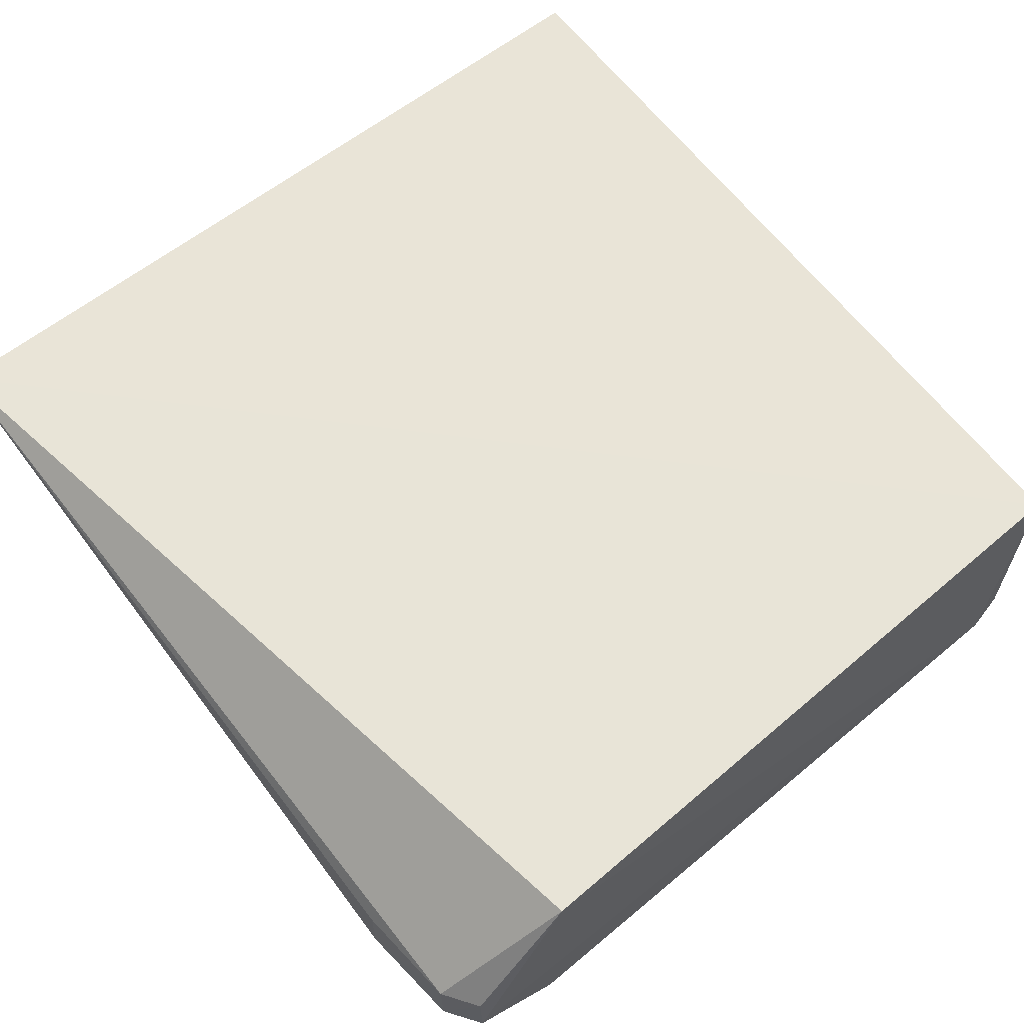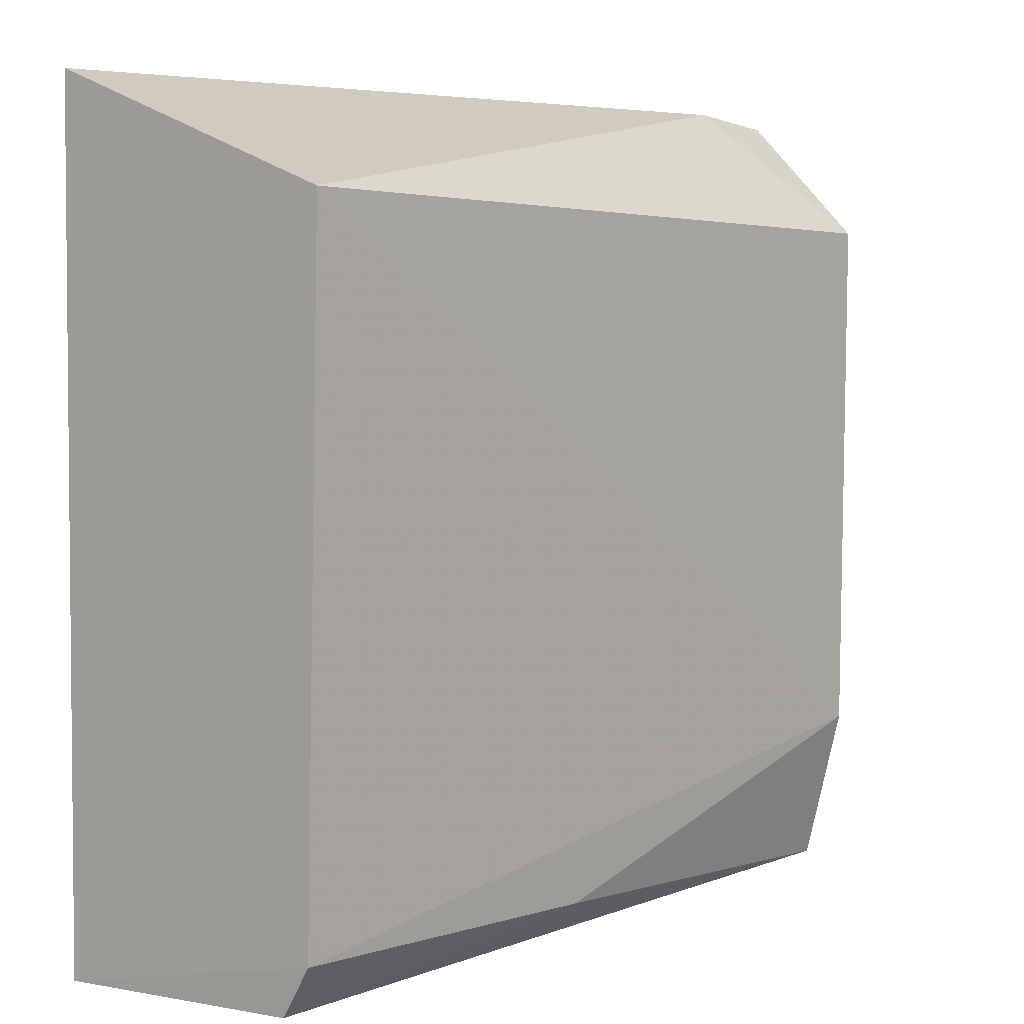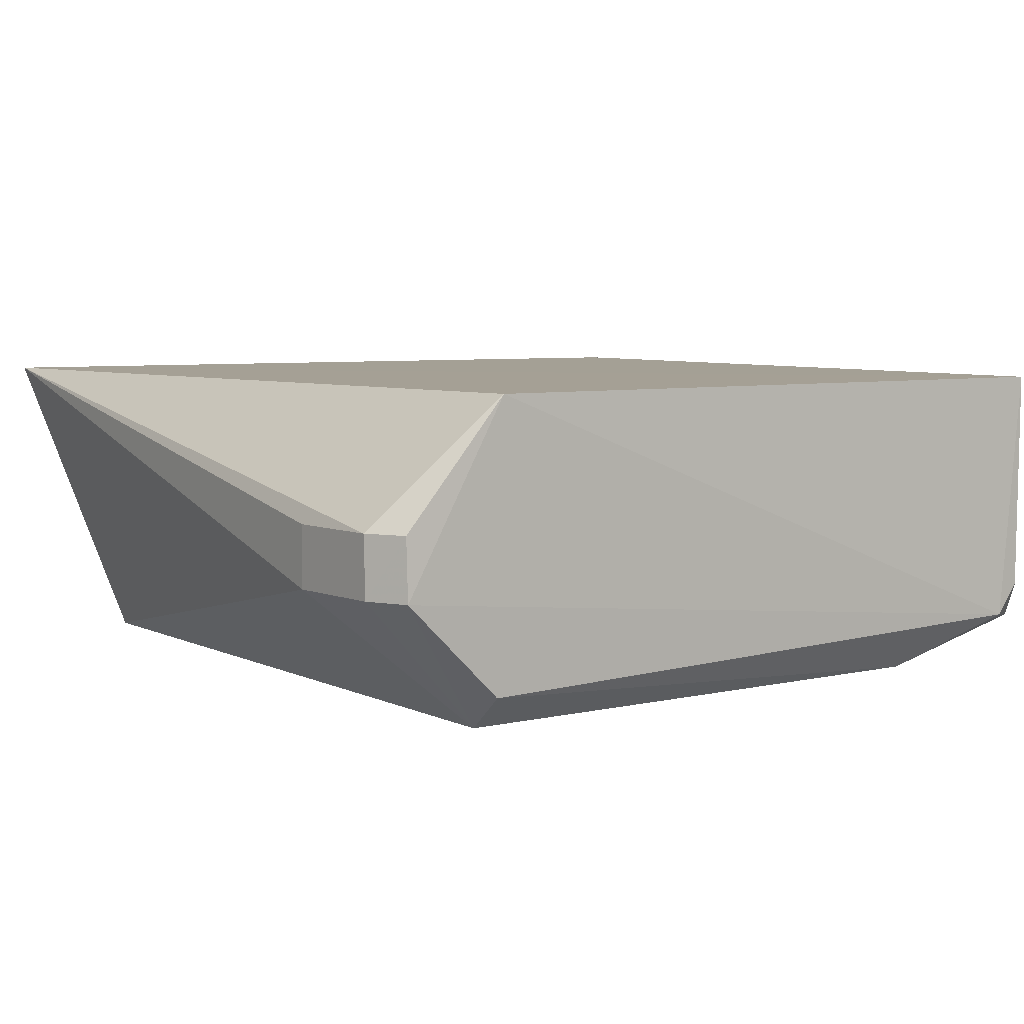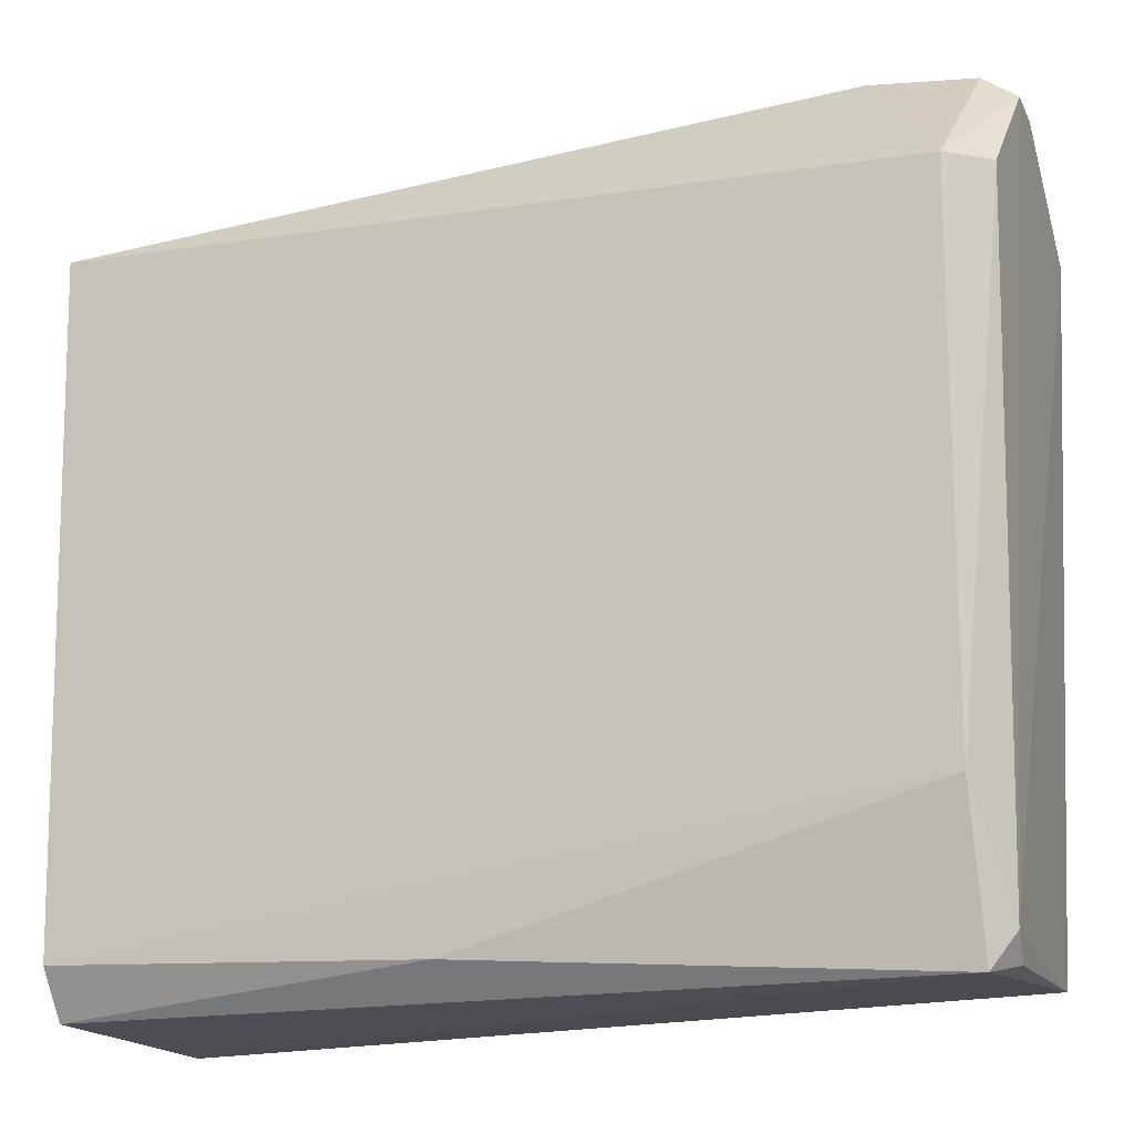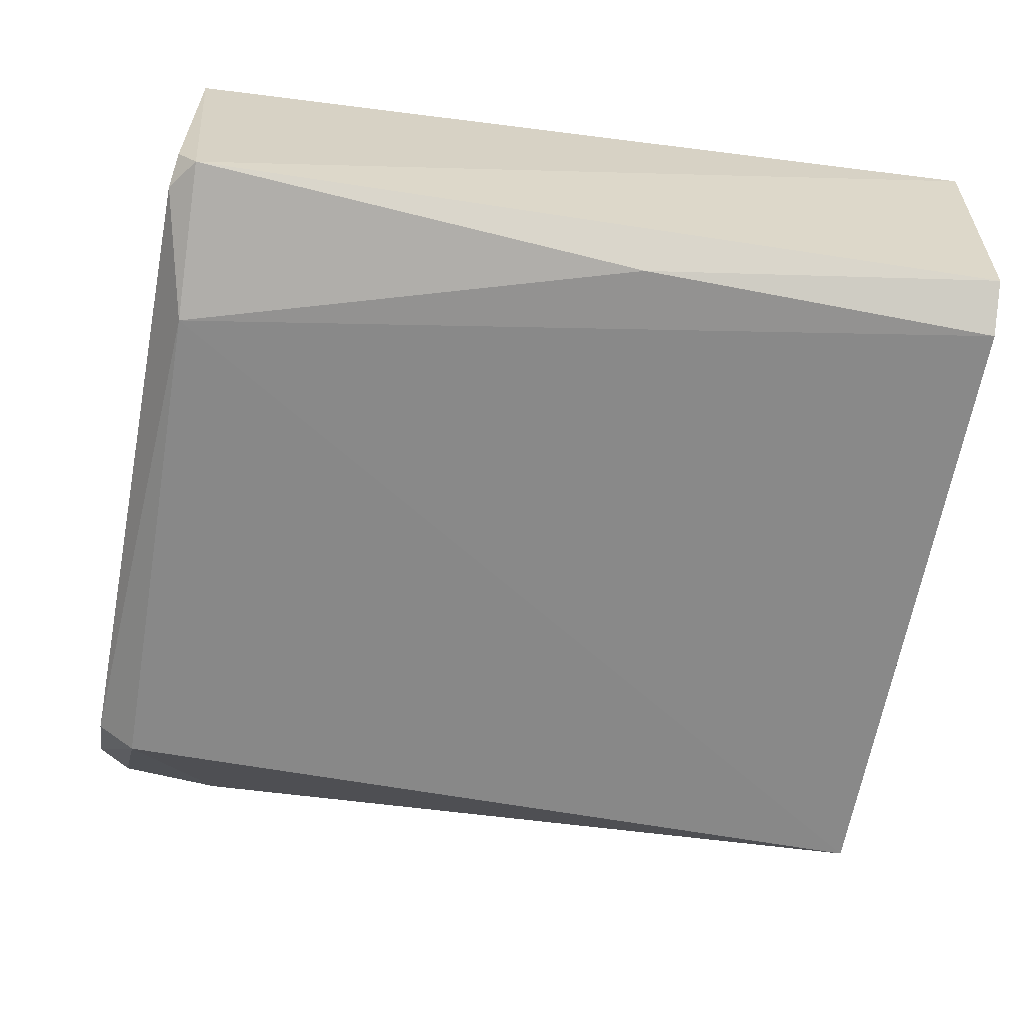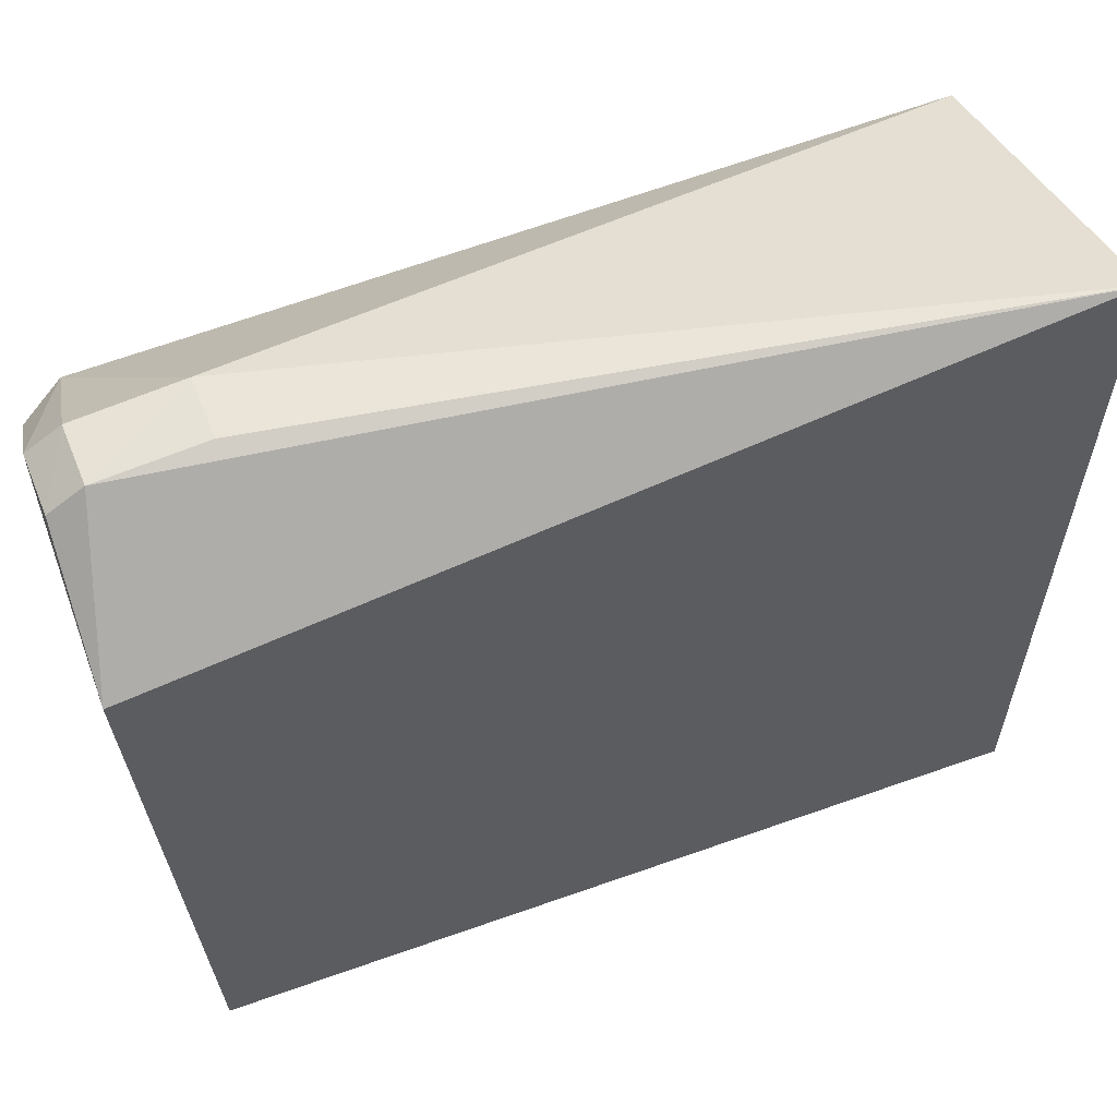
<metadata>
{"format":"obj","ext":"obj","renderer":"f3d","projection":"perspective","resolution":1024,"background":"white","views":[{"elev":61.2,"azim":-129.0,"up":"+Z"},{"elev":3.0,"azim":130.3,"up":"+Y"},{"elev":5.8,"azim":-123.0,"up":"+Z"},{"elev":-14.5,"azim":-161.0,"up":"+Y"},{"elev":-62.0,"azim":-9.9,"up":"+Z"},{"elev":59.7,"azim":-21.1,"up":"+Y"}]}
</metadata>
<code>
v -0.05059 0.06645 0.01502
v -0.05062 0.029 0.015
v -0.05063 0.06095 0.0006928
v -0.08742 0.06096 0.001044
v -0.08979 0.06098 0.01498
v -0.06698 0.03141 0.001564
v -0.08339 0.06676 0.006812
v -0.05062 0.0317 0.001321
v -0.08865 0.03072 0.01501
v -0.08801 0.06642 0.009546
v -0.05068 0.02953 0.002729
v -0.08743 0.03736 0.001381
v -0.08335 0.06673 0.009518
v -0.08807 0.0664 0.006845
v -0.08763 0.03041 0.003337
v -0.08927 0.06098 0.002597
v -0.08958 0.06539 0.009534
v -0.08962 0.06535 0.006808
v -0.08874 0.03192 0.003601
v -0.0886 0.03077 0.004992
f 7 1 3
f 7 3 4
f 8 1 2
f 8 3 1
f 9 2 1
f 9 1 5
f 10 5 1
f 11 8 2
f 11 6 8
f 12 8 6
f 12 4 3
f 12 3 8
f 13 10 1
f 13 1 7
f 13 7 10
f 14 10 7
f 14 7 4
f 15 6 11
f 15 12 6
f 15 11 2
f 15 2 9
f 16 4 12
f 17 5 10
f 17 10 14
f 18 14 4
f 18 4 16
f 18 17 14
f 18 5 17
f 19 16 12
f 19 12 15
f 19 18 16
f 19 9 5
f 19 5 18
f 20 19 15
f 20 15 9
f 20 9 19

</code>
